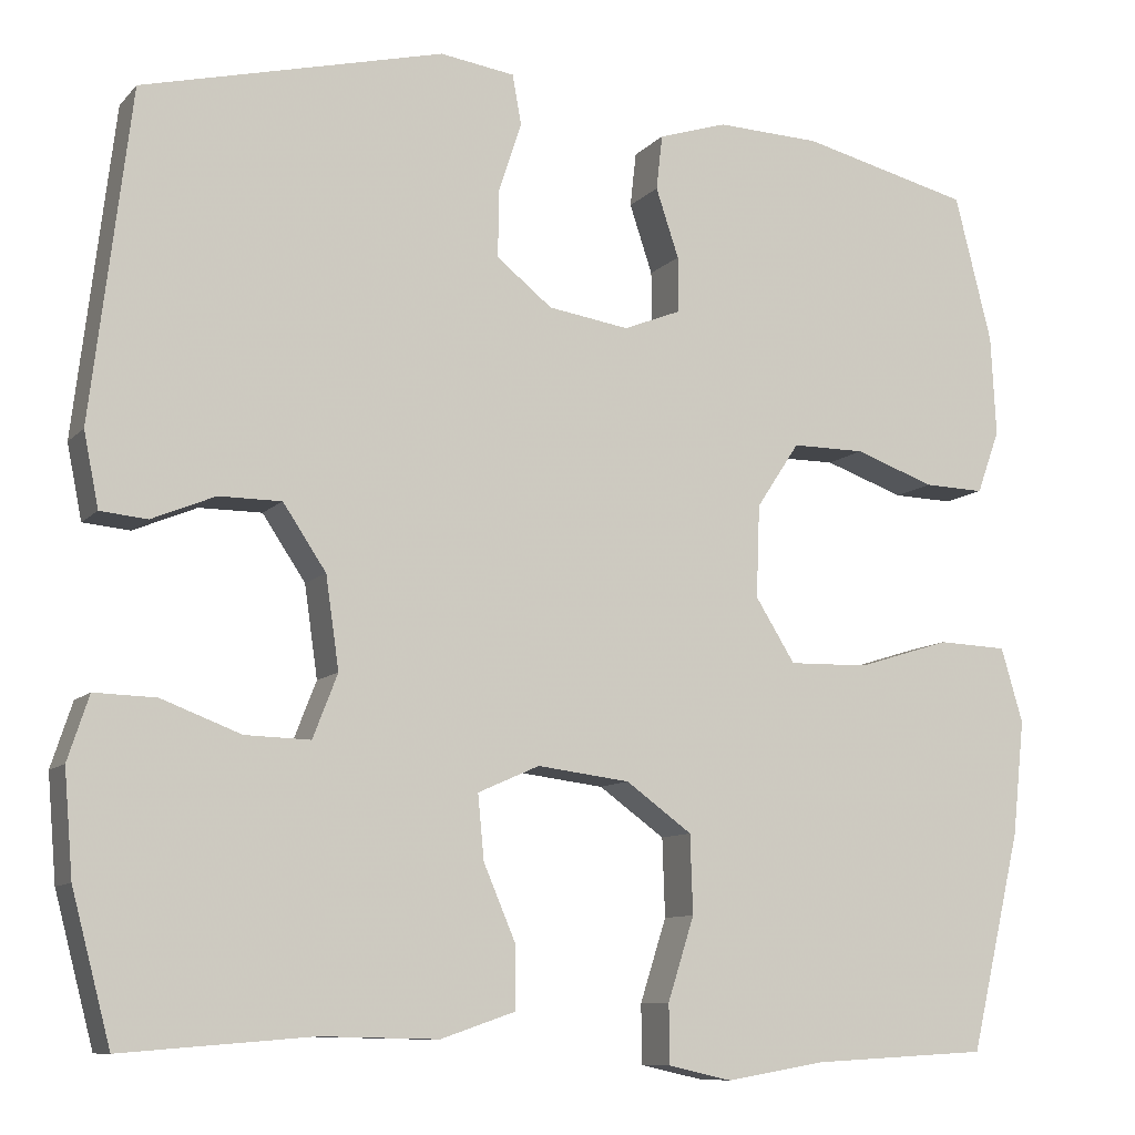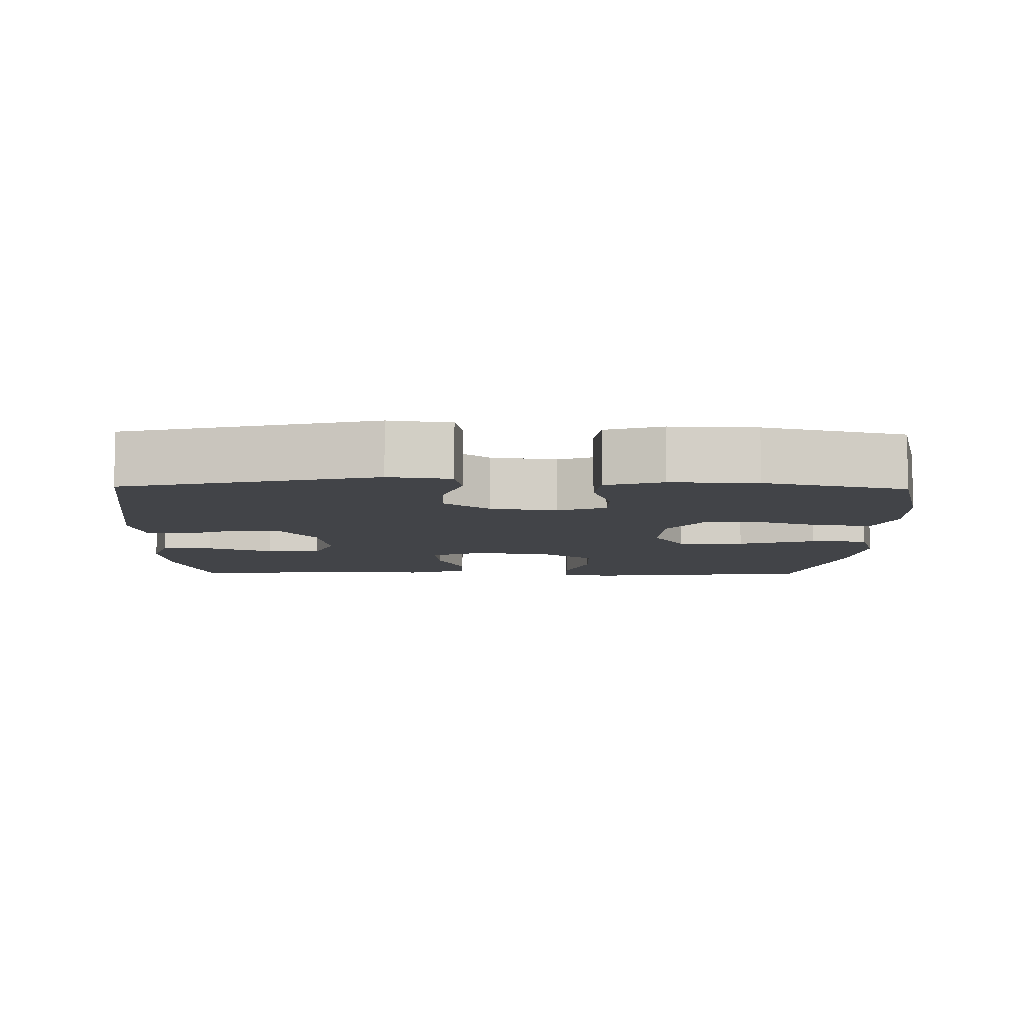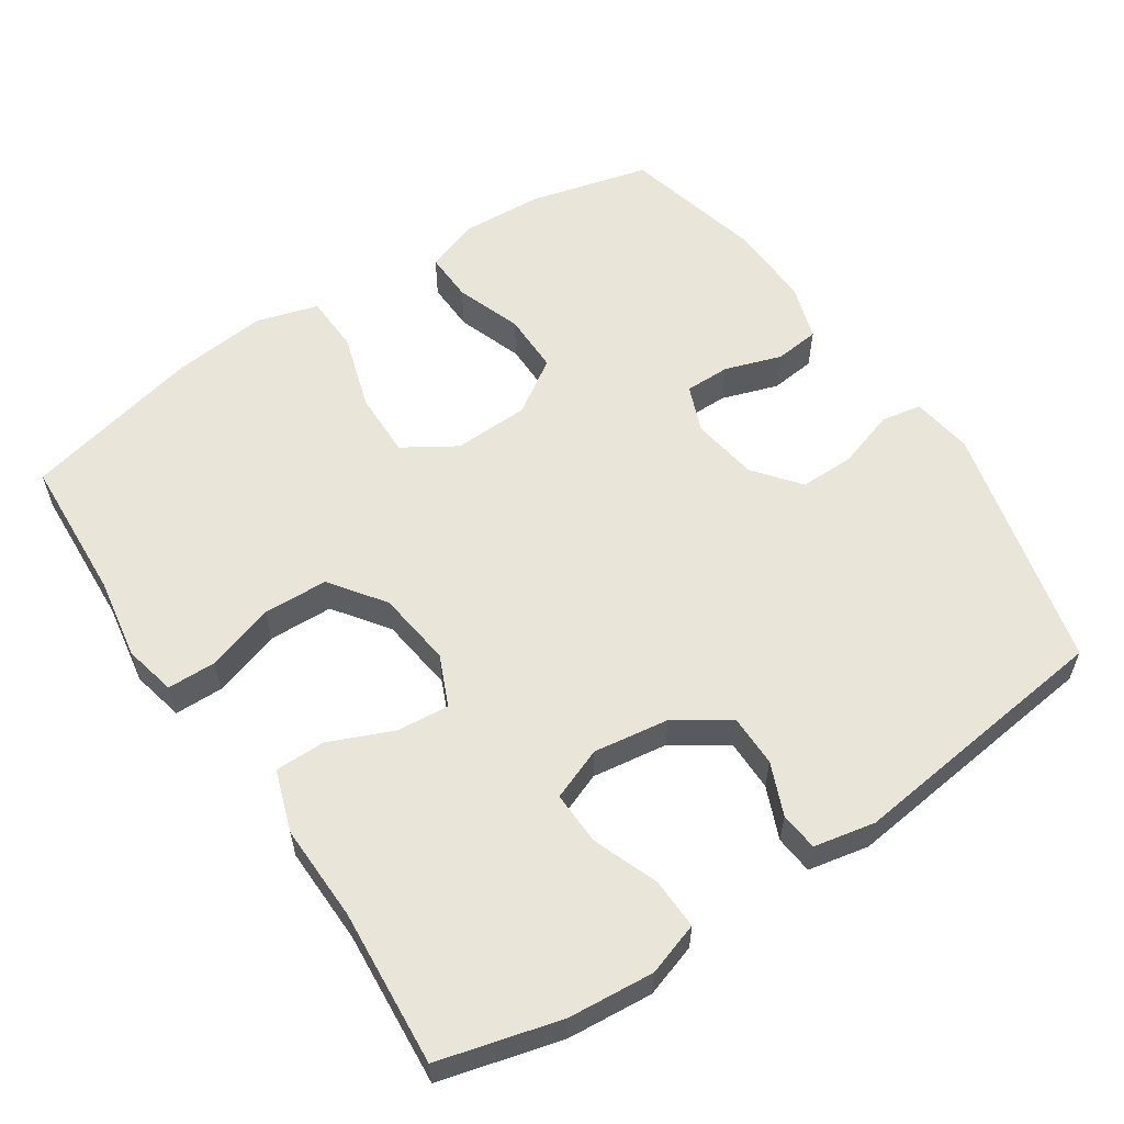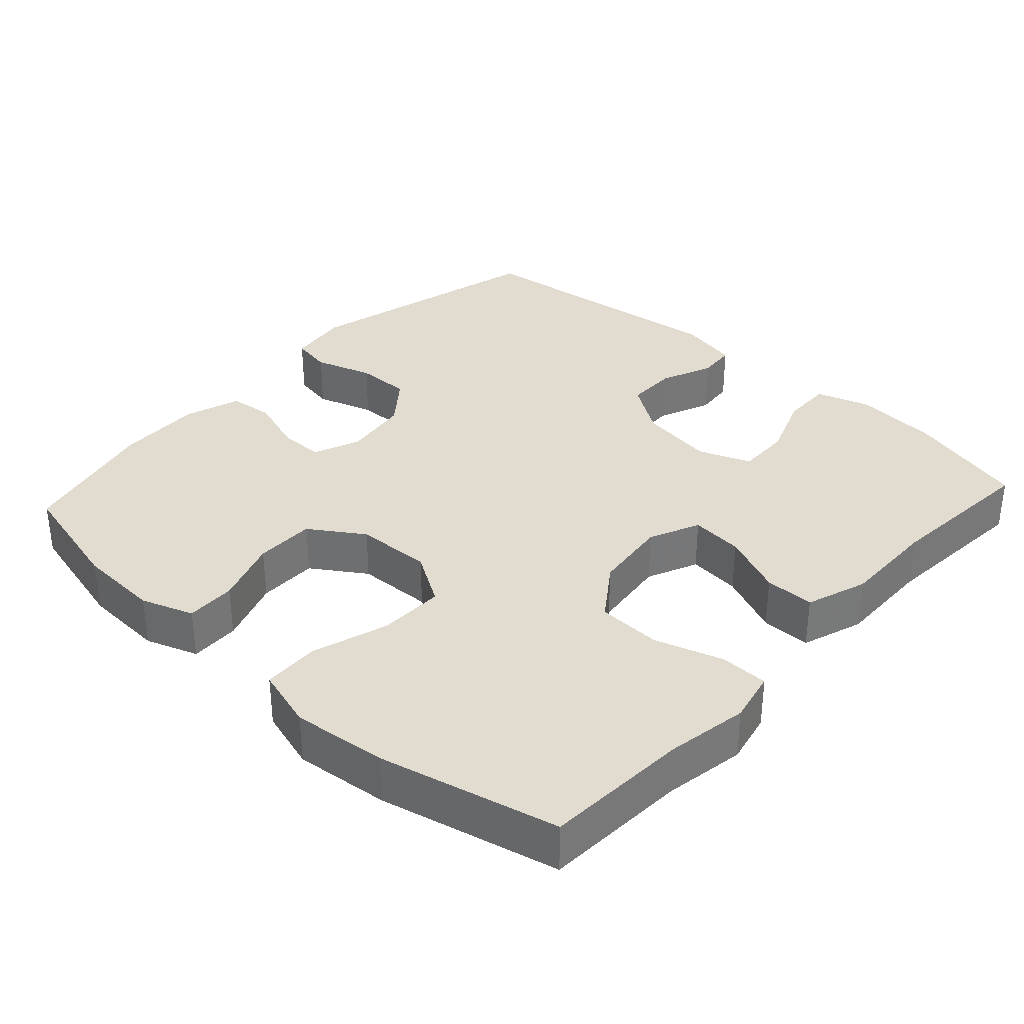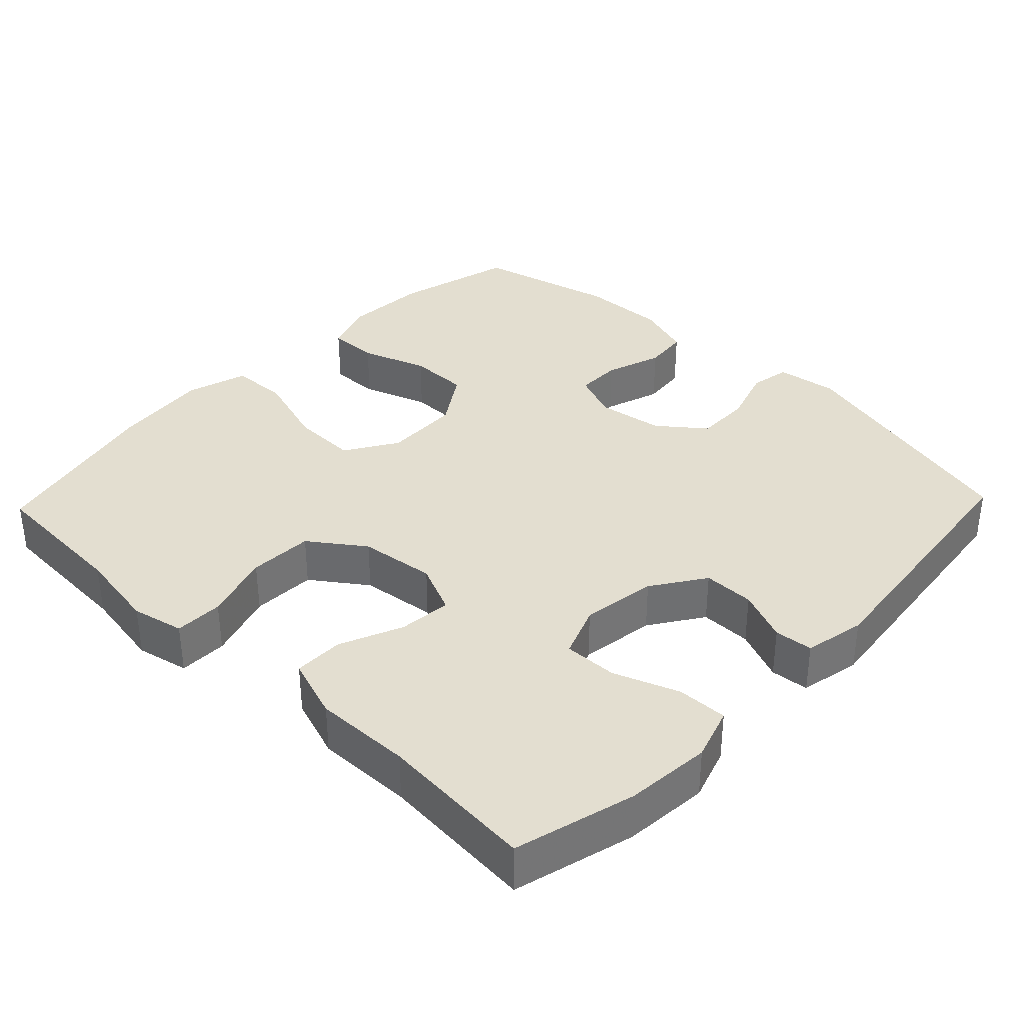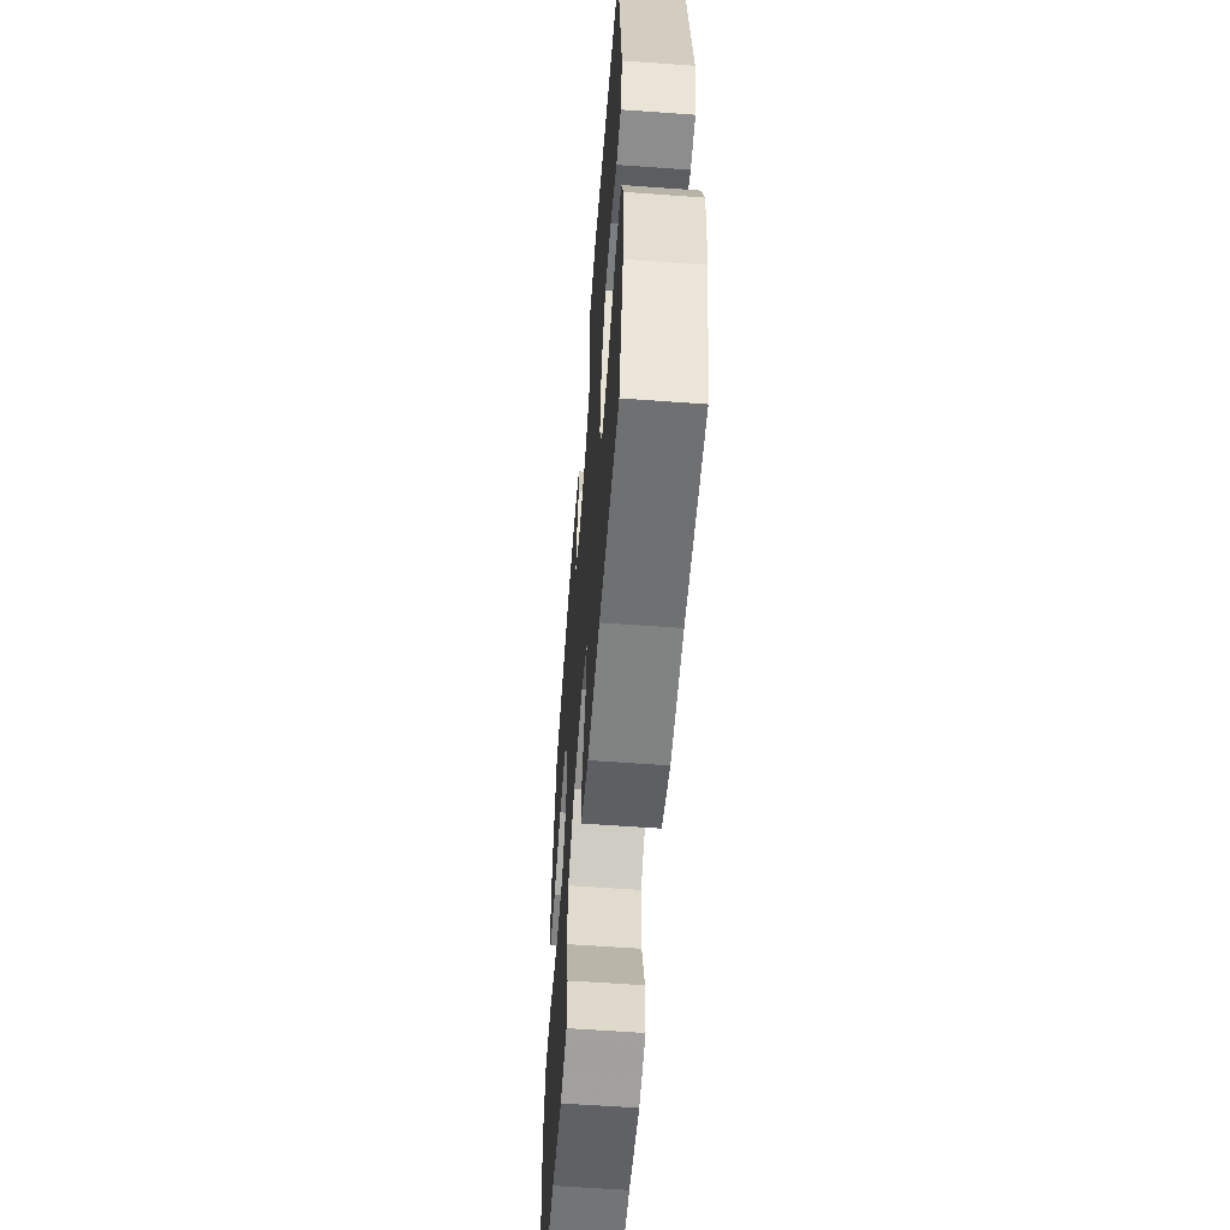
<metadata>
{"format":"obj","ext":"obj","renderer":"f3d","projection":"perspective","resolution":1024,"background":"white","views":[{"elev":-9.6,"azim":-23.8,"up":"+Z"},{"elev":-7.9,"azim":-1.2,"up":"+Y"},{"elev":58.1,"azim":-123.7,"up":"+Y"},{"elev":34.2,"azim":132.5,"up":"+Y"},{"elev":35.8,"azim":-136.2,"up":"+Y"},{"elev":-59.3,"azim":-94.3,"up":"+Z"}]}
</metadata>
<code>
v -0.5 0.07 0.5
v -0.158 0.07 0.585
v -0.073 0.07 0.573
v -0.063 0.07 0.517
v -0.089 0.07 0.437
v -0.09 0.07 0.361
v -0.027 0.07 0.311
v 0.065 0.07 0.297
v 0.13 0.07 0.323
v 0.13 0.07 0.386
v 0.104 0.07 0.464
v 0.111 0.07 0.526
v 0.189 0.07 0.551
v 0.307 0.07 0.547
v 0.5 0.07 0.5
v 0.542 0.07 0.334
v 0.548 0.07 0.22
v 0.522 0.07 0.148
v 0.453 0.07 0.15
v 0.362 0.07 0.182
v 0.279 0.07 0.182
v 0.23 0.07 0.108
v 0.226 0.07 0.003
v 0.271 0.07 -0.069
v 0.362 0.07 -0.067
v 0.468 0.07 -0.034
v 0.547 0.07 -0.037
v 0.572 0.07 -0.122
v 0.558 0.07 -0.253
v 0.5 0.07 -0.5
v 0.299 0.07 -0.511
v 0.186 0.07 -0.53
v 0.114 0.07 -0.514
v 0.113 0.07 -0.447
v 0.143 0.07 -0.353
v 0.14 0.07 -0.264
v 0.065 0.07 -0.21
v -0.04 0.07 -0.197
v -0.11 0.07 -0.228
v -0.103 0.07 -0.301
v -0.066 0.07 -0.388
v -0.066 0.07 -0.457
v -0.151 0.07 -0.486
v -0.285 0.07 -0.483
v -0.5 0.07 -0.5
v -0.544 0.07 -0.333
v -0.554 0.07 -0.215
v -0.53 0.07 -0.142
v -0.46 0.07 -0.144
v -0.37 0.07 -0.178
v -0.296 0.07 -0.18
v -0.268 0.07 -0.108
v -0.283 0.07 -0.004
v -0.332 0.07 0.069
v -0.403 0.07 0.069
v -0.475 0.07 0.039
v -0.528 0.07 0.044
v -0.545 0.07 0.128
v -0.5 0 0.5
v -0.158 0 0.585
v -0.073 0 0.573
v -0.063 0 0.517
v -0.089 0 0.437
v -0.09 0 0.361
v -0.027 0 0.311
v 0.065 0 0.297
v 0.13 0 0.323
v 0.13 0 0.386
v 0.104 0 0.464
v 0.111 0 0.526
v 0.189 0 0.551
v 0.307 0 0.547
v 0.5 0 0.5
v 0.542 0 0.334
v 0.548 0 0.22
v 0.522 0 0.148
v 0.453 0 0.15
v 0.362 0 0.182
v 0.279 0 0.182
v 0.23 0 0.108
v 0.226 0 0.003
v 0.271 0 -0.069
v 0.362 0 -0.067
v 0.468 0 -0.034
v 0.547 0 -0.037
v 0.572 0 -0.122
v 0.558 0 -0.253
v 0.5 0 -0.5
v 0.299 0 -0.511
v 0.186 0 -0.53
v 0.114 0 -0.514
v 0.113 0 -0.447
v 0.143 0 -0.353
v 0.14 0 -0.264
v 0.065 0 -0.21
v -0.04 0 -0.197
v -0.11 0 -0.228
v -0.103 0 -0.301
v -0.066 0 -0.388
v -0.066 0 -0.457
v -0.151 0 -0.486
v -0.285 0 -0.483
v -0.5 0 -0.5
v -0.544 0 -0.333
v -0.554 0 -0.215
v -0.53 0 -0.142
v -0.46 0 -0.144
v -0.37 0 -0.178
v -0.296 0 -0.18
v -0.268 0 -0.108
v -0.283 0 -0.004
v -0.332 0 0.069
v -0.403 0 0.069
v -0.475 0 0.039
v -0.528 0 0.044
v -0.545 0 0.128
f 55 56 57 58
f 54 55 58 1
f 53 54 1 2
f 52 53 2 3
f 47 48 49 50
f 47 50 51
f 44 45 46 47
f 44 47 51
f 43 44 51 52
f 40 41 42 43
f 39 40 43 52
f 32 33 34 35
f 31 32 35 36
f 30 31 36
f 29 30 36 37
f 25 26 27 28
f 24 25 28 29
f 17 18 19 20
f 17 20 21
f 16 17 21
f 15 16 21
f 14 15 21
f 13 14 21 22
f 10 11 12 13
f 9 10 13 22
f 52 3 4 5
f 52 5 6
f 38 39 52 6
f 24 29 37 38
f 23 24 38 6
f 8 9 22 23
f 7 8 23
f 6 7 23
f 116 115 114 113
f 59 116 113 112
f 60 59 112 111
f 61 60 111 110
f 108 107 106 105
f 109 108 105
f 105 104 103 102
f 109 105 102
f 110 109 102 101
f 101 100 99 98
f 110 101 98 97
f 93 92 91 90
f 94 93 90 89
f 94 89 88
f 95 94 88 87
f 86 85 84 83
f 87 86 83 82
f 78 77 76 75
f 79 78 75
f 79 75 74
f 79 74 73
f 79 73 72
f 80 79 72 71
f 71 70 69 68
f 80 71 68 67
f 63 62 61 110
f 64 63 110
f 64 110 97 96
f 96 95 87 82
f 64 96 82 81
f 81 80 67 66
f 81 66 65
f 81 65 64
f 1 59 60 2
f 2 60 61 3
f 3 61 62 4
f 4 62 63 5
f 5 63 64 6
f 6 64 65 7
f 7 65 66 8
f 8 66 67 9
f 9 67 68 10
f 10 68 69 11
f 11 69 70 12
f 12 70 71 13
f 13 71 72 14
f 14 72 73 15
f 15 73 74 16
f 16 74 75 17
f 17 75 76 18
f 18 76 77 19
f 19 77 78 20
f 20 78 79 21
f 21 79 80 22
f 22 80 81 23
f 23 81 82 24
f 24 82 83 25
f 25 83 84 26
f 26 84 85 27
f 27 85 86 28
f 28 86 87 29
f 29 87 88 30
f 30 88 89 31
f 31 89 90 32
f 32 90 91 33
f 33 91 92 34
f 34 92 93 35
f 35 93 94 36
f 36 94 95 37
f 37 95 96 38
f 38 96 97 39
f 39 97 98 40
f 40 98 99 41
f 41 99 100 42
f 42 100 101 43
f 43 101 102 44
f 44 102 103 45
f 45 103 104 46
f 46 104 105 47
f 47 105 106 48
f 48 106 107 49
f 49 107 108 50
f 50 108 109 51
f 51 109 110 52
f 52 110 111 53
f 53 111 112 54
f 54 112 113 55
f 55 113 114 56
f 56 114 115 57
f 57 115 116 58
f 58 116 59 1

</code>
